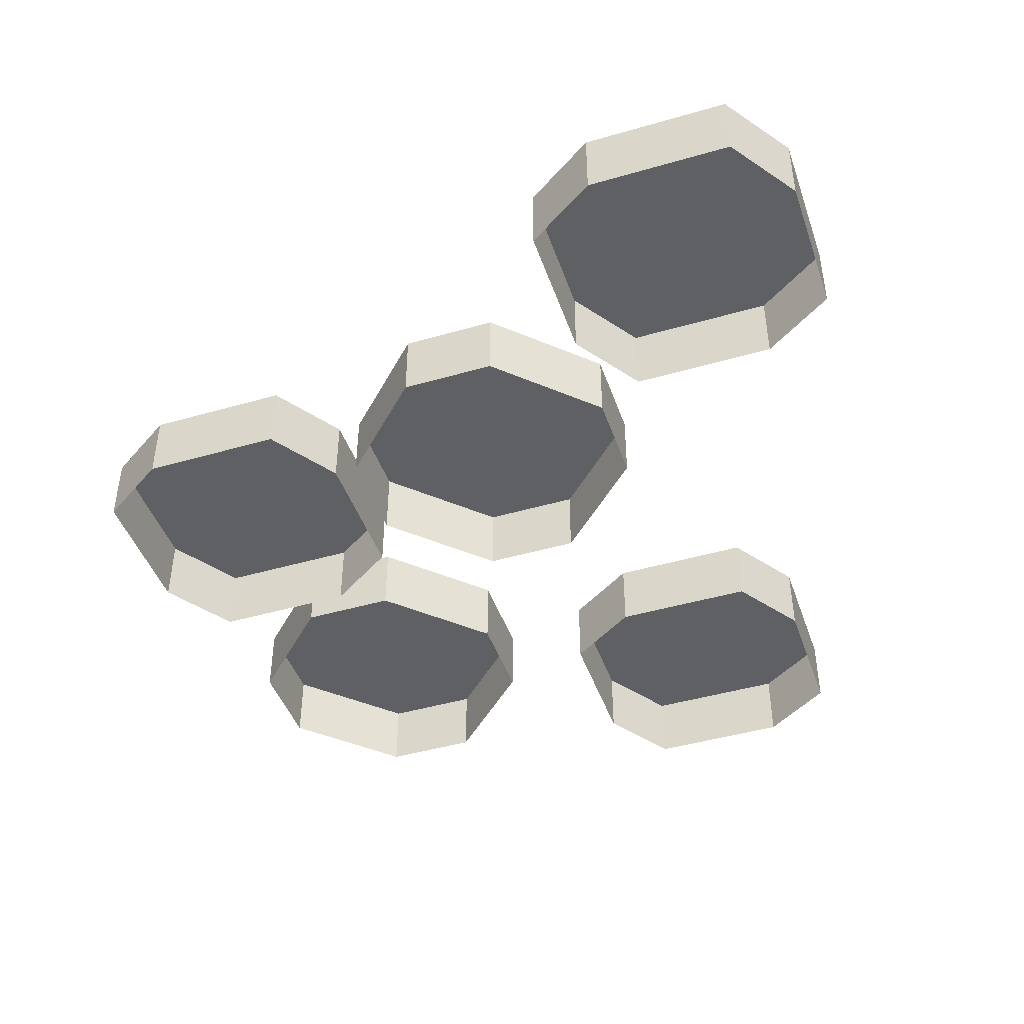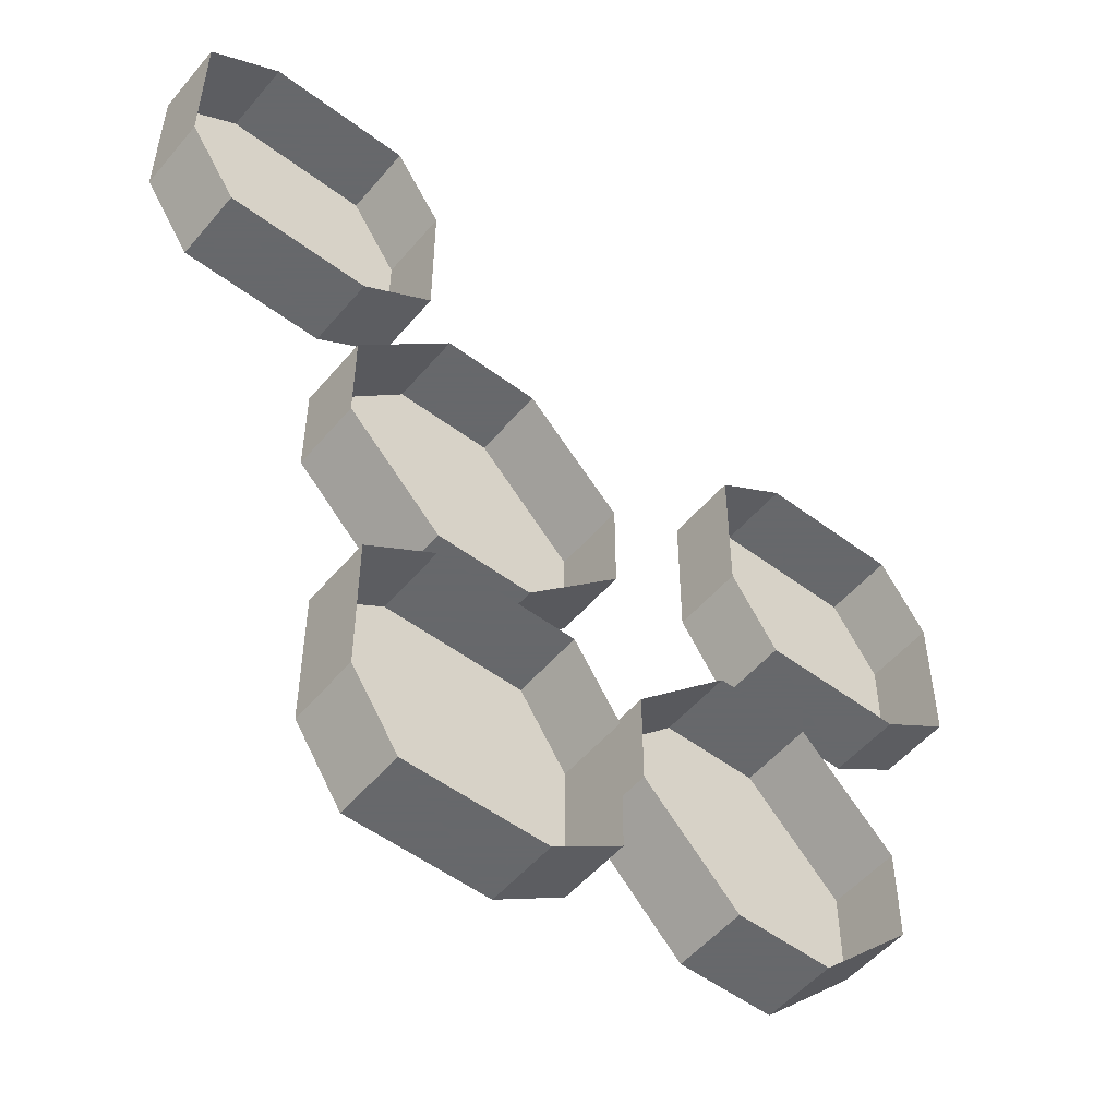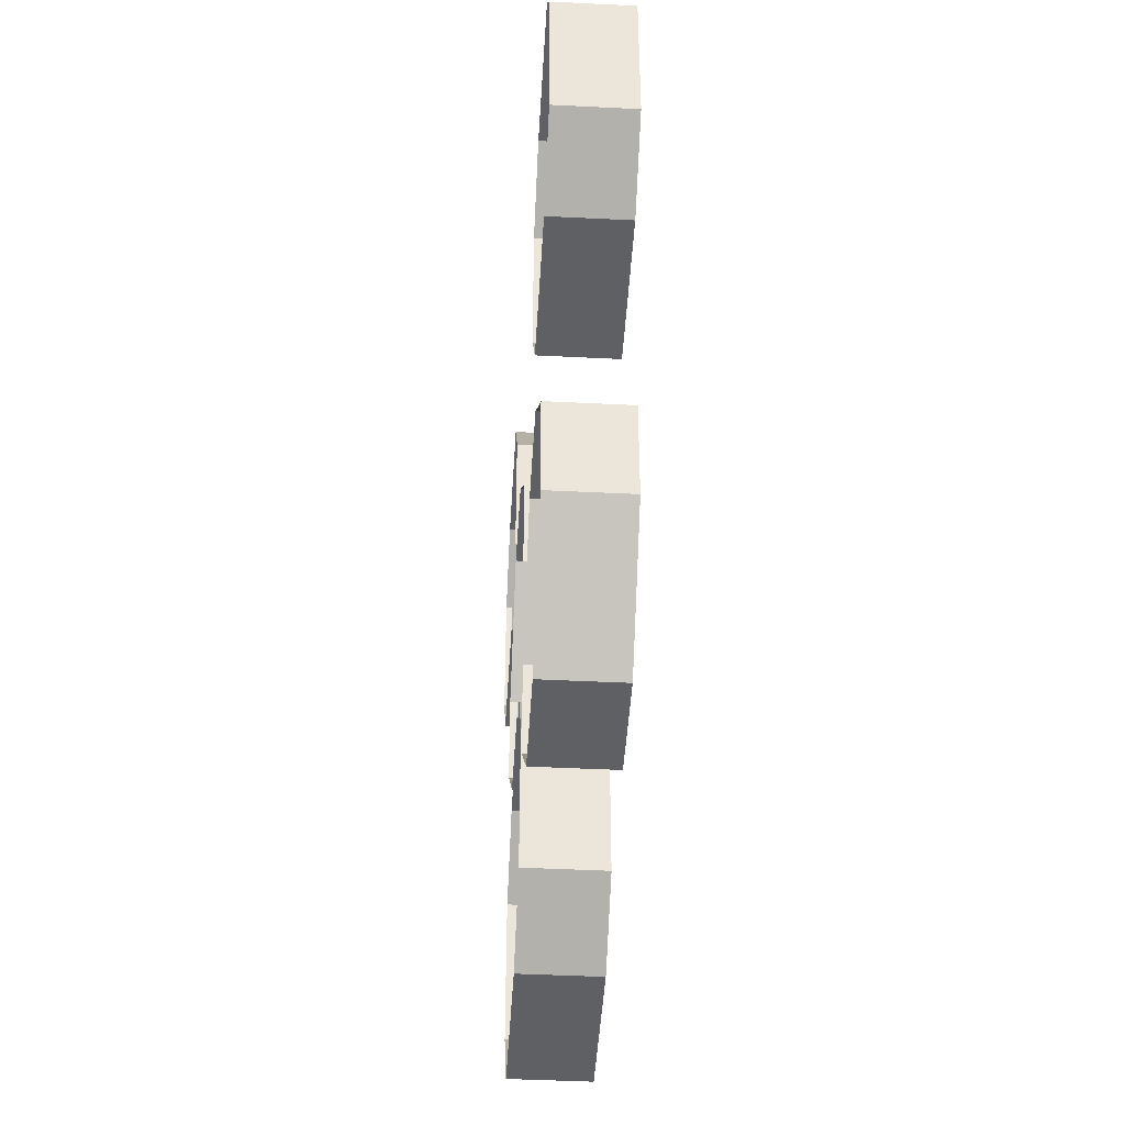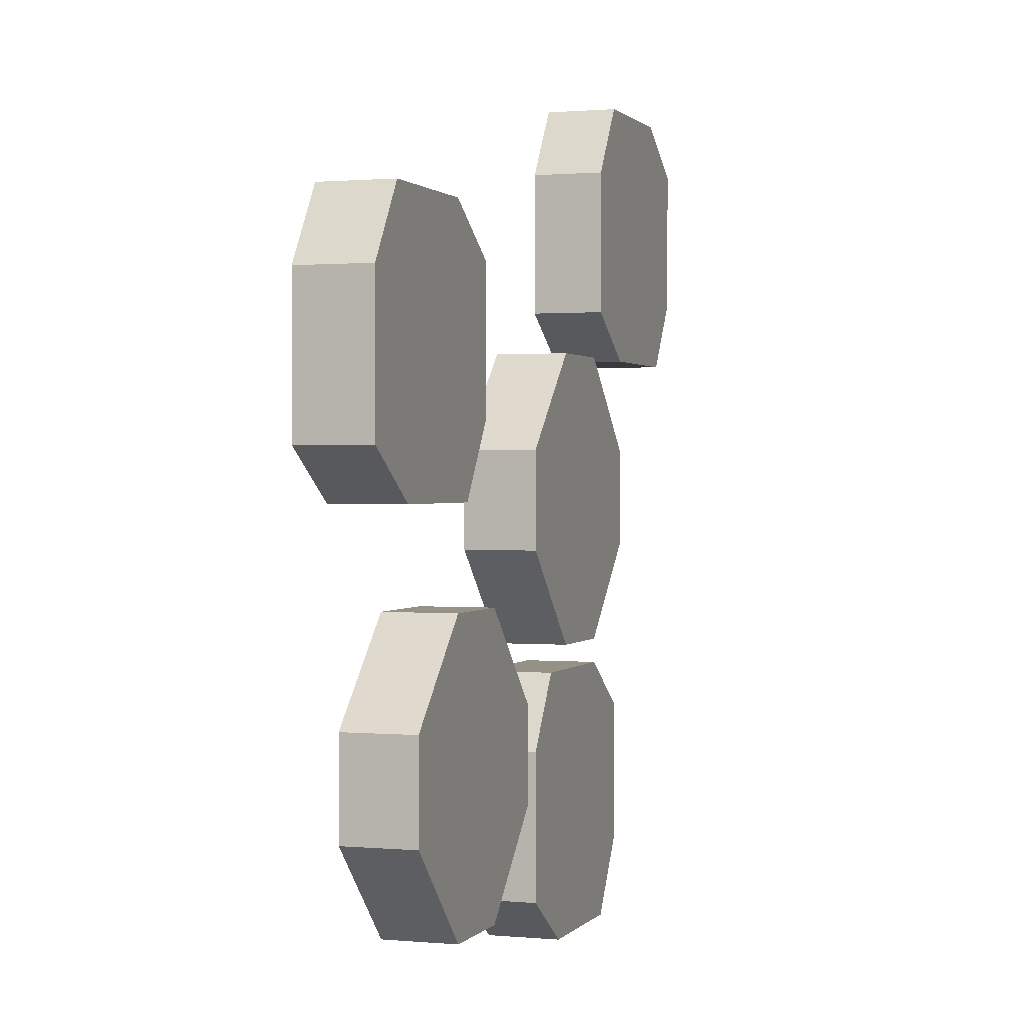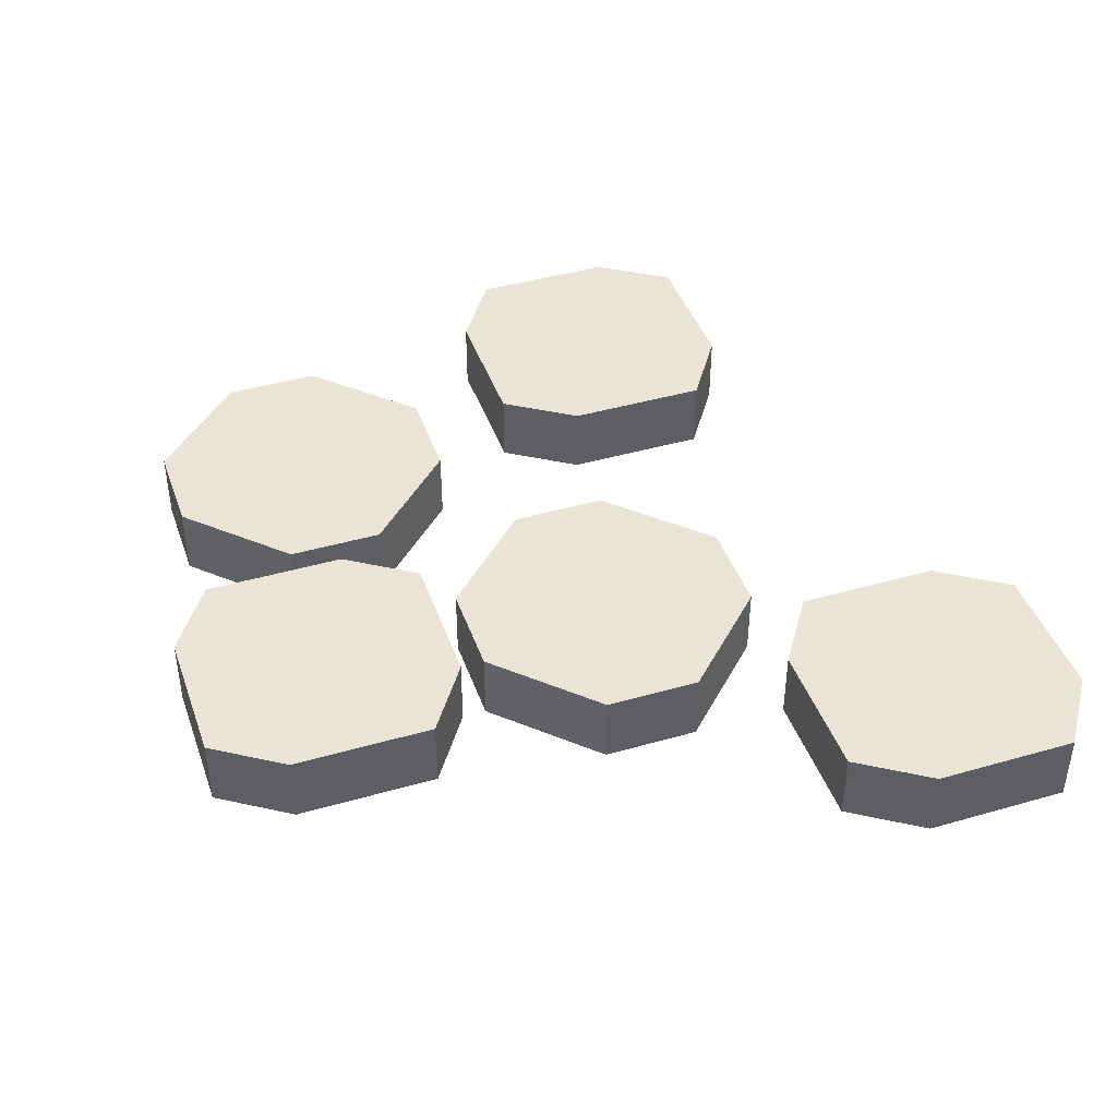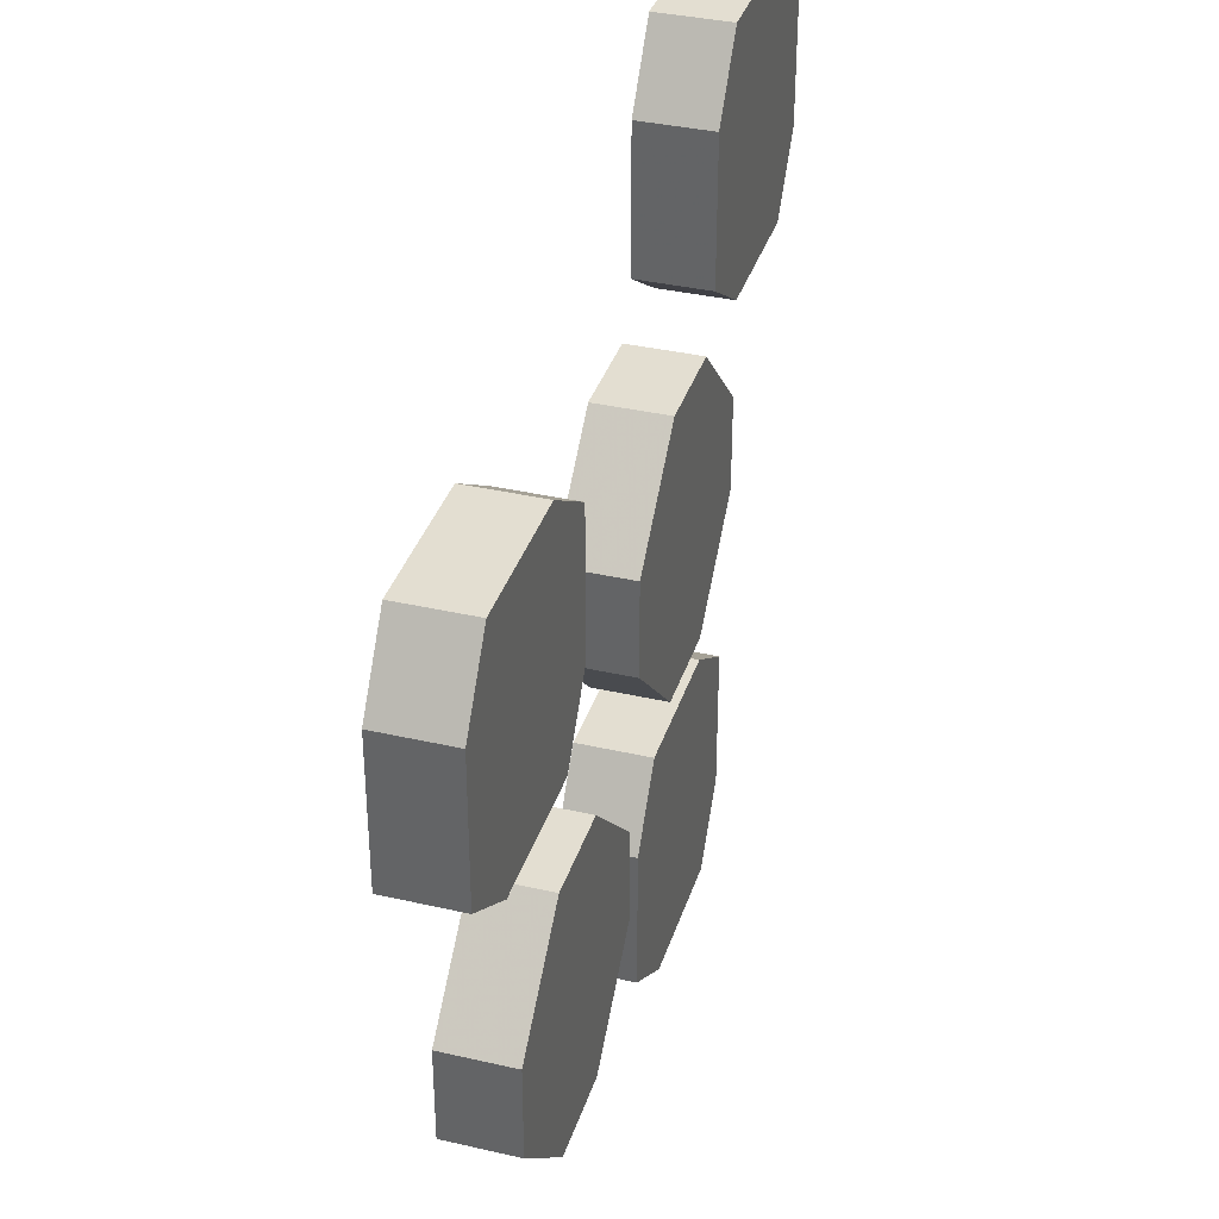
<metadata>
{"format":"obj","ext":"obj","renderer":"f3d","projection":"perspective","resolution":1024,"background":"white","views":[{"elev":-44.6,"azim":-71.4,"up":"+Y"},{"elev":-52.3,"azim":-39.0,"up":"+Z"},{"elev":-45.0,"azim":86.7,"up":"+Z"},{"elev":0.9,"azim":108.7,"up":"+Z"},{"elev":42.7,"azim":-108.9,"up":"+Y"},{"elev":36.0,"azim":106.8,"up":"+Z"}]}
</metadata>
<code>
v 0.02344 0.02344 -0.05469
v 0.02344 0.02344 -0.08594
v 0.05469 0.02344 -0.1172
v 0.08594 0.02344 -0.1172
v 0.1172 0.02344 -0.08594
v 0.1172 0.02344 -0.05469
v 0.08594 0.02344 -0.02344
v 0.05469 0.02344 -0.02344
v 0.05469 0 -0.02344
v 0.02344 0 -0.05469
v 0.02344 0 -0.08594
v 0.05469 0 -0.1172
v 0.08594 0 -0.1172
v 0.1172 0 -0.08594
v 0.1172 0 -0.05469
v 0.08594 0 -0.02344
v 0.04688 0.02344 -0.05469
v 0.03125 0.02344 -0.07031
v 0.04688 0.02344 -0.08594
v 0.0625 0.02344 -0.07031
v 0.09375 0.02344 -0.05469
v 0.07812 0.02344 -0.07031
v 0.09375 0.02344 -0.08594
v 0.1094 0.02344 -0.07031
v -0.07812 0.02344 0.02344
v -0.07812 0.02344 -0.007812
v -0.04688 0.02344 -0.03906
v -0.01562 0.02344 -0.03906
v 0.01562 0.02344 -0.007812
v 0.01562 0.02344 0.02344
v -0.01562 0.02344 0.05469
v -0.04688 0.02344 0.05469
v -0.04688 0 0.05469
v -0.07812 0 0.02344
v -0.07812 0 -0.007812
v -0.04688 0 -0.03906
v -0.01562 0 -0.03906
v 0.01562 0 -0.007812
v 0.01562 0 0.02344
v -0.01562 0 0.05469
v -0.05469 0.02344 0.02344
v -0.07031 0.02344 0.007812
v -0.05469 0.02344 -0.007812
v -0.03906 0.02344 0.007812
v -0.007812 0.02344 0.02344
v -0.02344 0.02344 0.007812
v -0.007812 0.02344 -0.007812
v 0.007812 0.02344 0.007812
v 0.08594 0.02344 0.09375
v 0.0625 0.02344 0.07812
v 0.0625 0.02344 0.03125
v 0.07812 0.02344 0.007812
v 0.125 0.02344 0.007812
v 0.1484 0.02344 0.02344
v 0.1484 0.02344 0.07031
v 0.1328 0.02344 0.09375
v 0.1328 0 0.09375
v 0.08594 0 0.09375
v 0.0625 0 0.07812
v 0.0625 0 0.03125
v 0.07812 0 0.007812
v 0.125 0 0.007812
v 0.1484 0 0.02344
v 0.1484 0 0.07031
v 0.1016 0.02344 0.07812
v 0.07812 0.02344 0.07812
v 0.07812 0.02344 0.0625
v 0.1016 0.02344 0.05469
v 0.1328 0.02344 0.03906
v 0.1094 0.02344 0.04688
v 0.1094 0.02344 0.02344
v 0.1328 0.02344 0.02344
v -0.04688 0.02344 -0.04688
v -0.07031 0.02344 -0.0625
v -0.07031 0.02344 -0.1094
v -0.05469 0.02344 -0.1328
v -0.007812 0.02344 -0.1328
v 0.01562 0.02344 -0.1172
v 0.01562 0.02344 -0.07031
v 0 0.02344 -0.04688
v 0 0 -0.04688
v -0.04688 0 -0.04688
v -0.07031 0 -0.0625
v -0.07031 0 -0.1094
v -0.05469 0 -0.1328
v -0.007812 0 -0.1328
v 0.01562 0 -0.1172
v 0.01562 0 -0.07031
v -0.03125 0.02344 -0.0625
v -0.05469 0.02344 -0.0625
v -0.05469 0.02344 -0.07812
v -0.03125 0.02344 -0.08594
v 0 0.02344 -0.1016
v -0.02344 0.02344 -0.09375
v -0.02344 0.02344 -0.1172
v 0 0.02344 -0.1172
v -0.1172 0.02344 0.1406
v -0.1406 0.02344 0.125
v -0.1406 0.02344 0.07812
v -0.125 0.02344 0.05469
v -0.07812 0.02344 0.05469
v -0.05469 0.02344 0.07031
v -0.05469 0.02344 0.1172
v -0.07031 0.02344 0.1406
v -0.07031 0 0.1406
v -0.1172 0 0.1406
v -0.1406 0 0.125
v -0.1406 0 0.07812
v -0.125 0 0.05469
v -0.07812 0 0.05469
v -0.05469 0 0.07031
v -0.05469 0 0.1172
v -0.1016 0.02344 0.125
v -0.125 0.02344 0.125
v -0.125 0.02344 0.1094
v -0.1016 0.02344 0.1016
v -0.07031 0.02344 0.08594
v -0.09375 0.02344 0.09375
v -0.09375 0.02344 0.07031
v -0.07031 0.02344 0.07031
f 1 2 3
f 1 3 4
f 1 4 5
f 1 5 6
f 1 6 7
f 1 7 8
f 1 8 9
f 1 9 10
f 1 10 2
f 2 10 11
f 2 11 3
f 3 11 12
f 3 12 4
f 4 12 13
f 4 13 5
f 5 13 14
f 5 14 6
f 6 14 15
f 6 15 7
f 7 15 16
f 7 16 8
f 8 16 9
f 17 18 19
f 17 19 20
f 21 22 23
f 21 23 24
f 25 26 27
f 25 27 28
f 25 28 29
f 25 29 30
f 25 30 31
f 25 31 32
f 25 32 33
f 25 33 34
f 25 34 26
f 26 34 35
f 26 35 27
f 27 35 36
f 27 36 28
f 28 36 37
f 28 37 29
f 29 37 38
f 29 38 30
f 30 38 39
f 30 39 31
f 31 39 40
f 31 40 32
f 32 40 33
f 41 42 43
f 41 43 44
f 45 46 47
f 45 47 48
f 49 50 51
f 49 51 52
f 49 52 53
f 49 53 54
f 49 54 55
f 49 55 56
f 49 56 57
f 49 57 58
f 49 58 50
f 50 58 59
f 50 59 51
f 51 59 60
f 51 60 52
f 52 60 61
f 52 61 53
f 53 61 62
f 53 62 54
f 54 62 63
f 54 63 55
f 55 63 64
f 55 64 56
f 56 64 57
f 65 66 67
f 65 67 68
f 69 70 71
f 69 71 72
f 73 74 75
f 73 75 76
f 73 76 77
f 73 77 78
f 73 78 79
f 73 79 80
f 73 80 81
f 73 81 82
f 73 82 74
f 74 82 83
f 74 83 75
f 75 83 84
f 75 84 76
f 76 84 85
f 76 85 77
f 77 85 86
f 77 86 78
f 78 86 87
f 78 87 79
f 79 87 88
f 79 88 80
f 80 88 81
f 89 90 91
f 89 91 92
f 93 94 95
f 93 95 96
f 97 98 99
f 97 99 100
f 97 100 101
f 97 101 102
f 97 102 103
f 97 103 104
f 97 104 105
f 97 105 106
f 97 106 98
f 98 106 107
f 98 107 99
f 99 107 108
f 99 108 100
f 100 108 109
f 100 109 101
f 101 109 110
f 101 110 102
f 102 110 111
f 102 111 103
f 103 111 112
f 103 112 104
f 104 112 105
f 113 114 115
f 113 115 116
f 117 118 119
f 117 119 120

</code>
